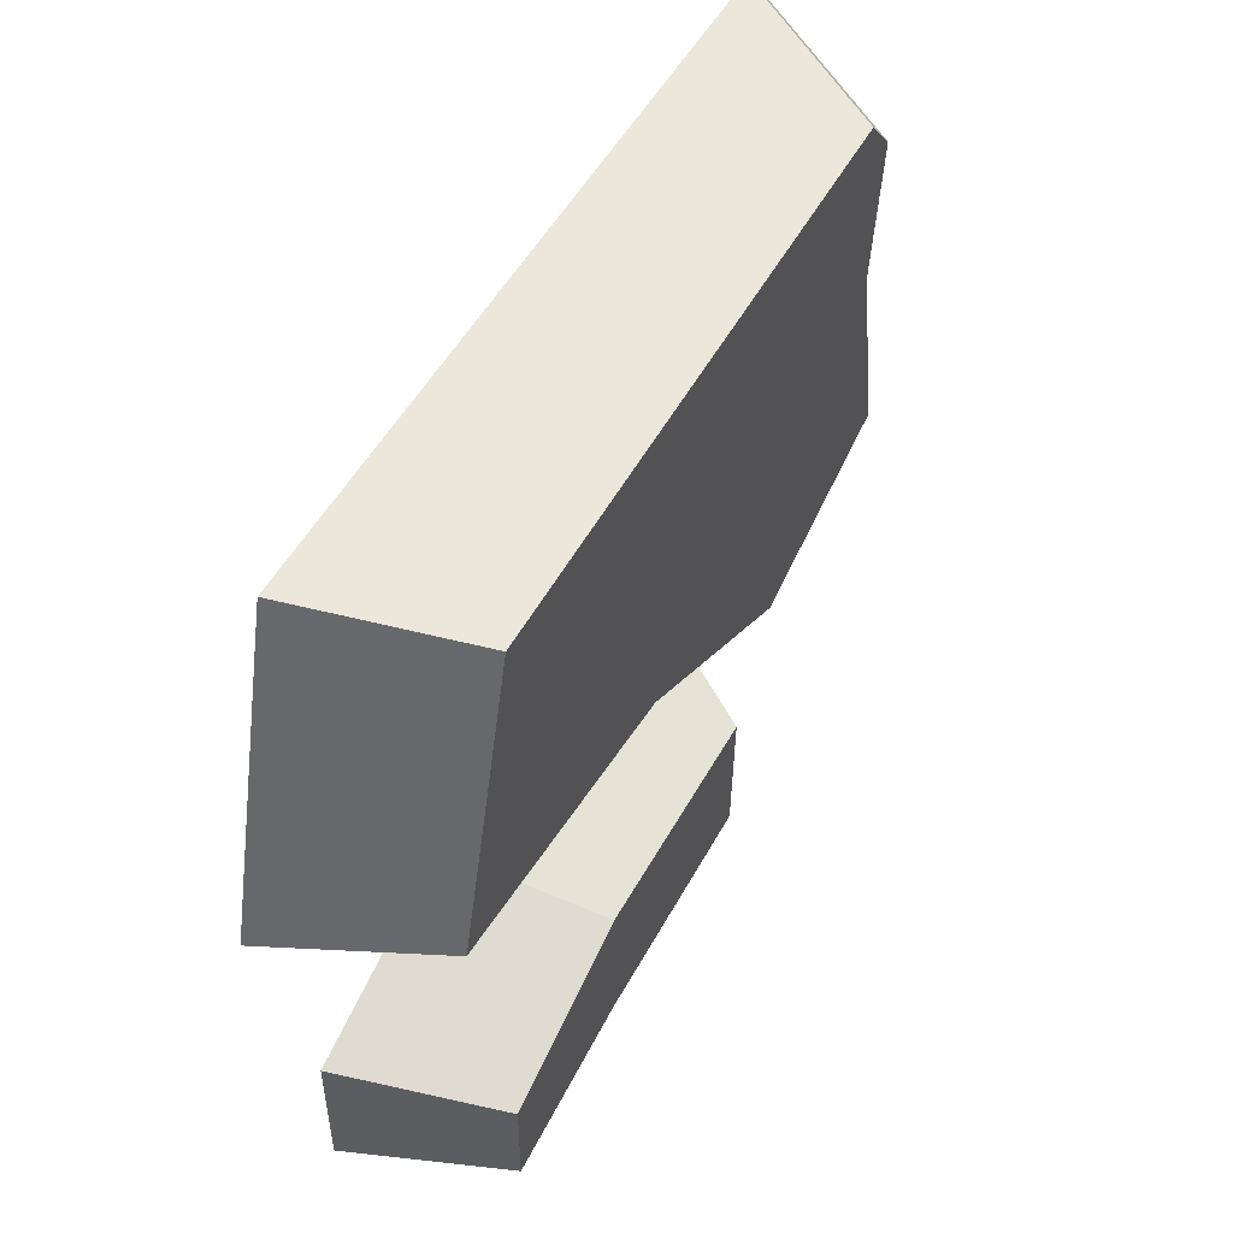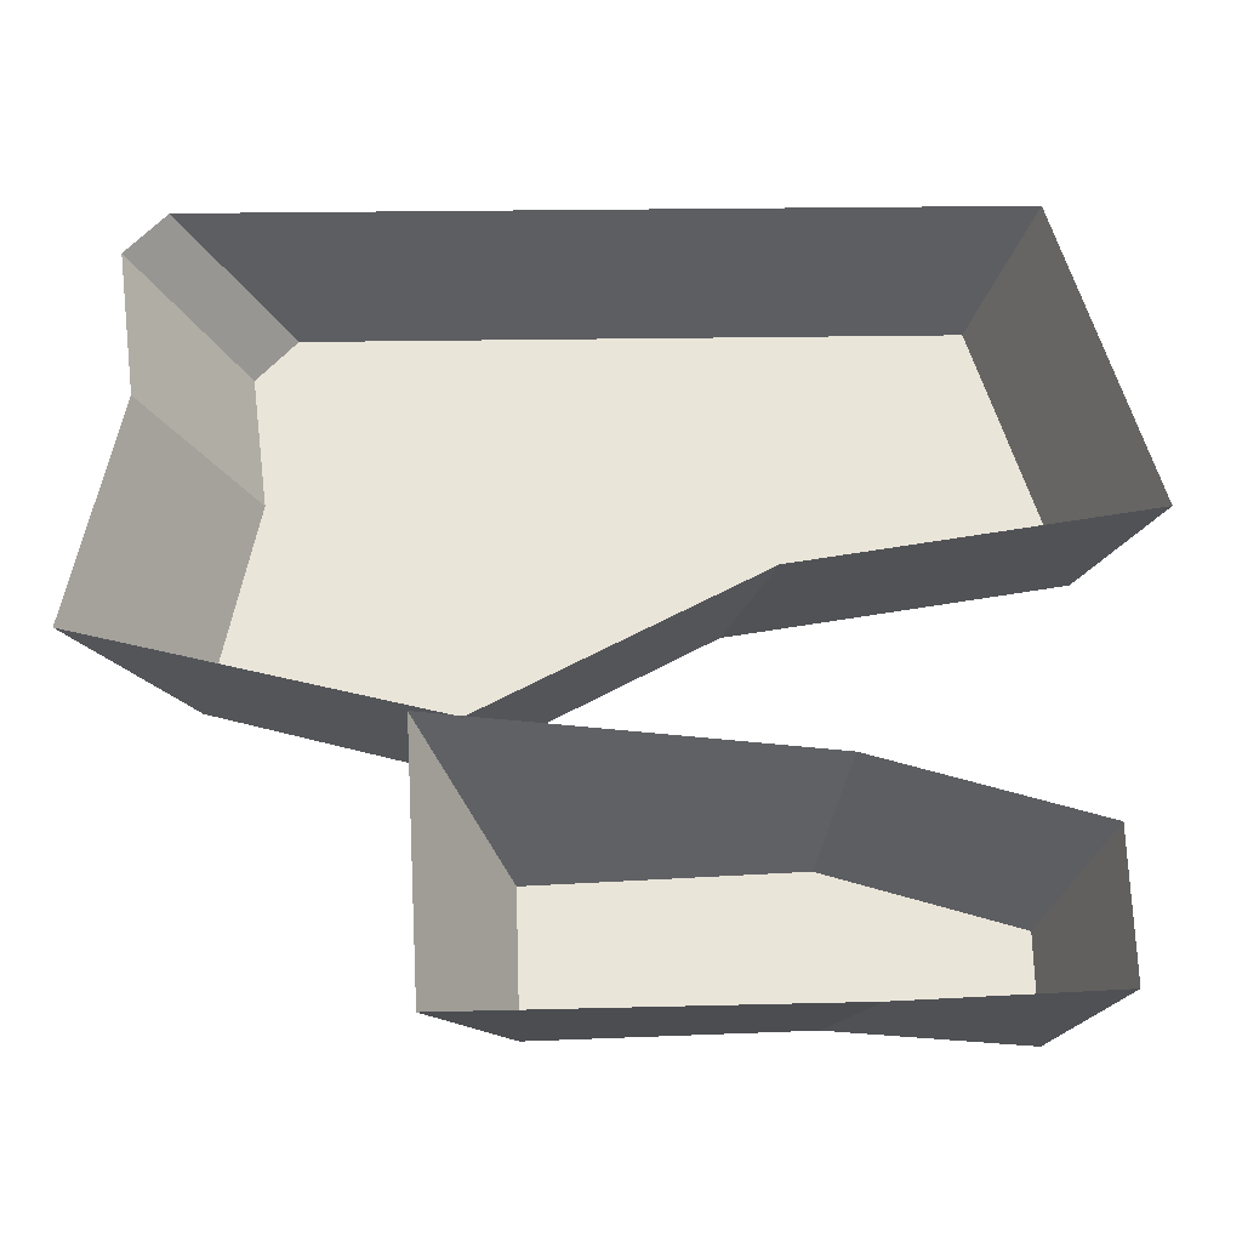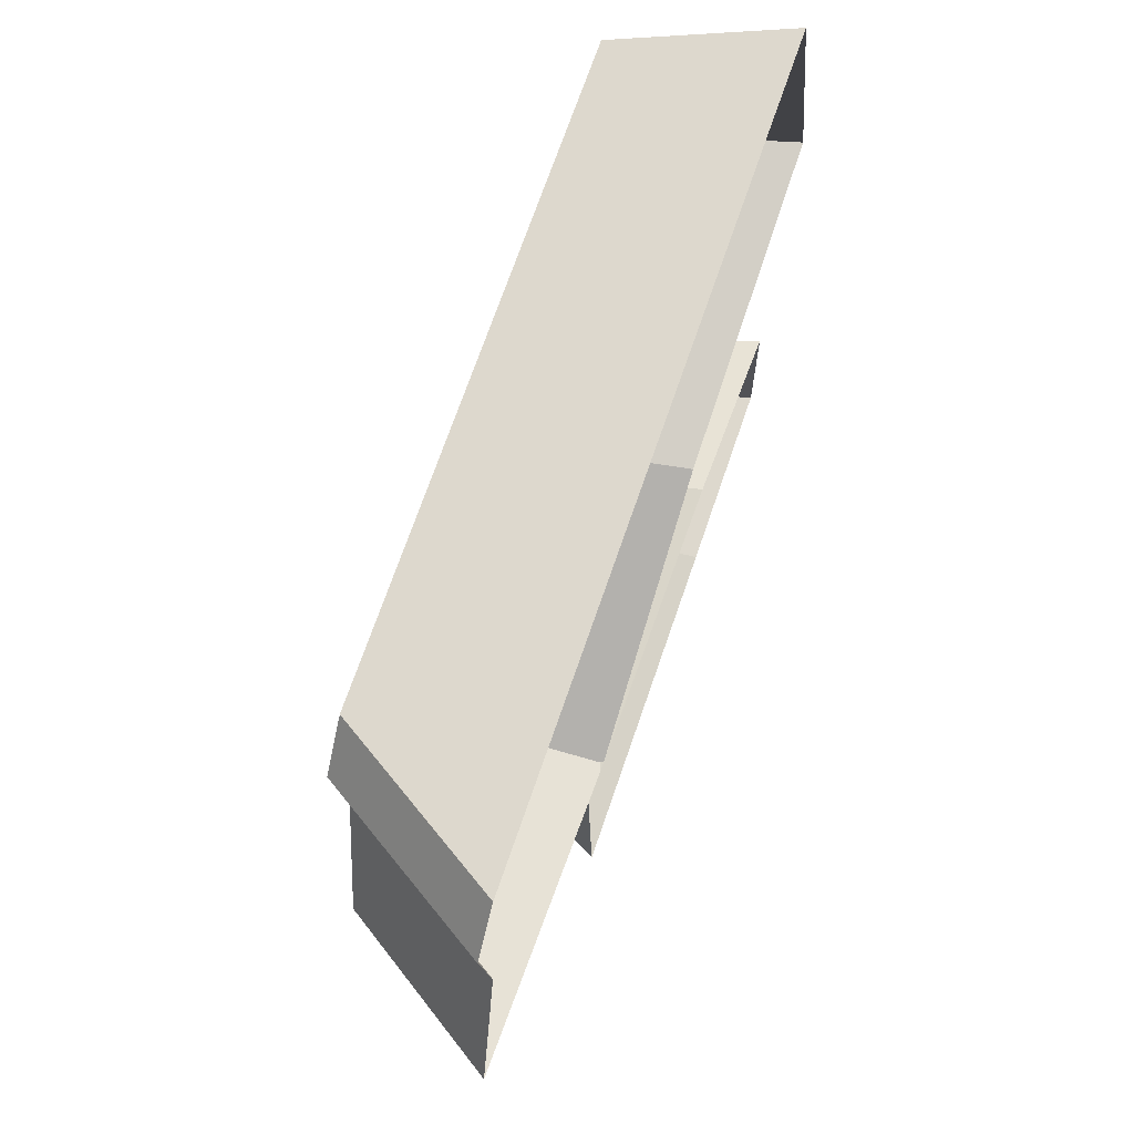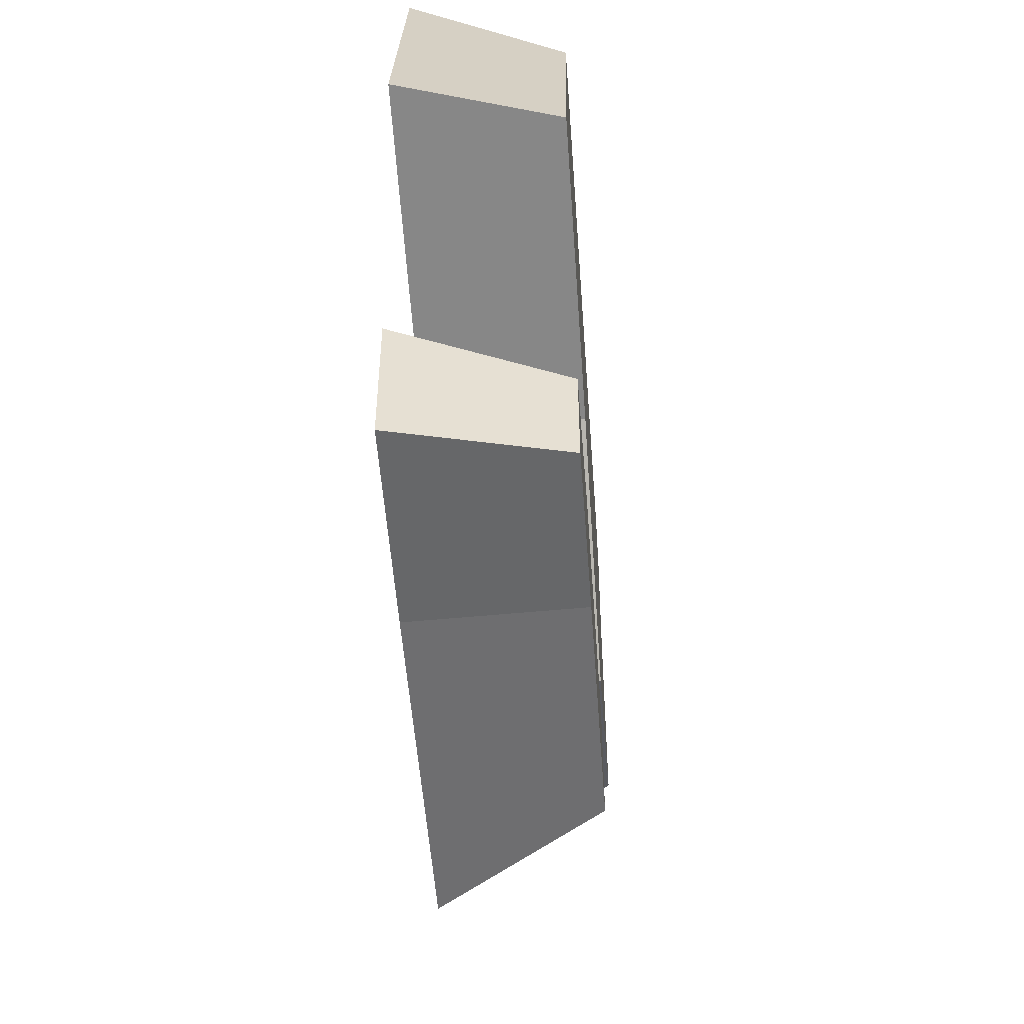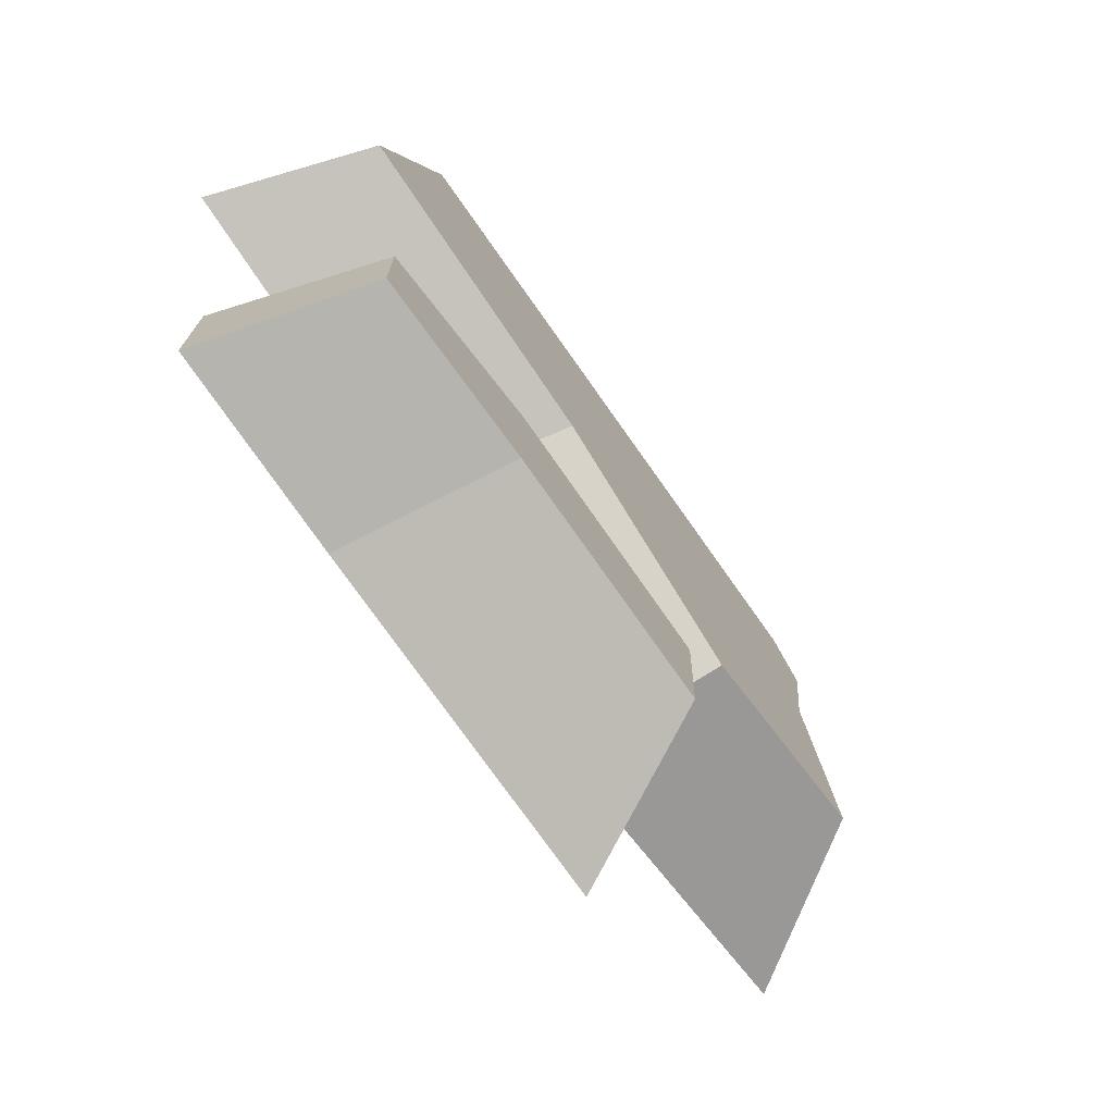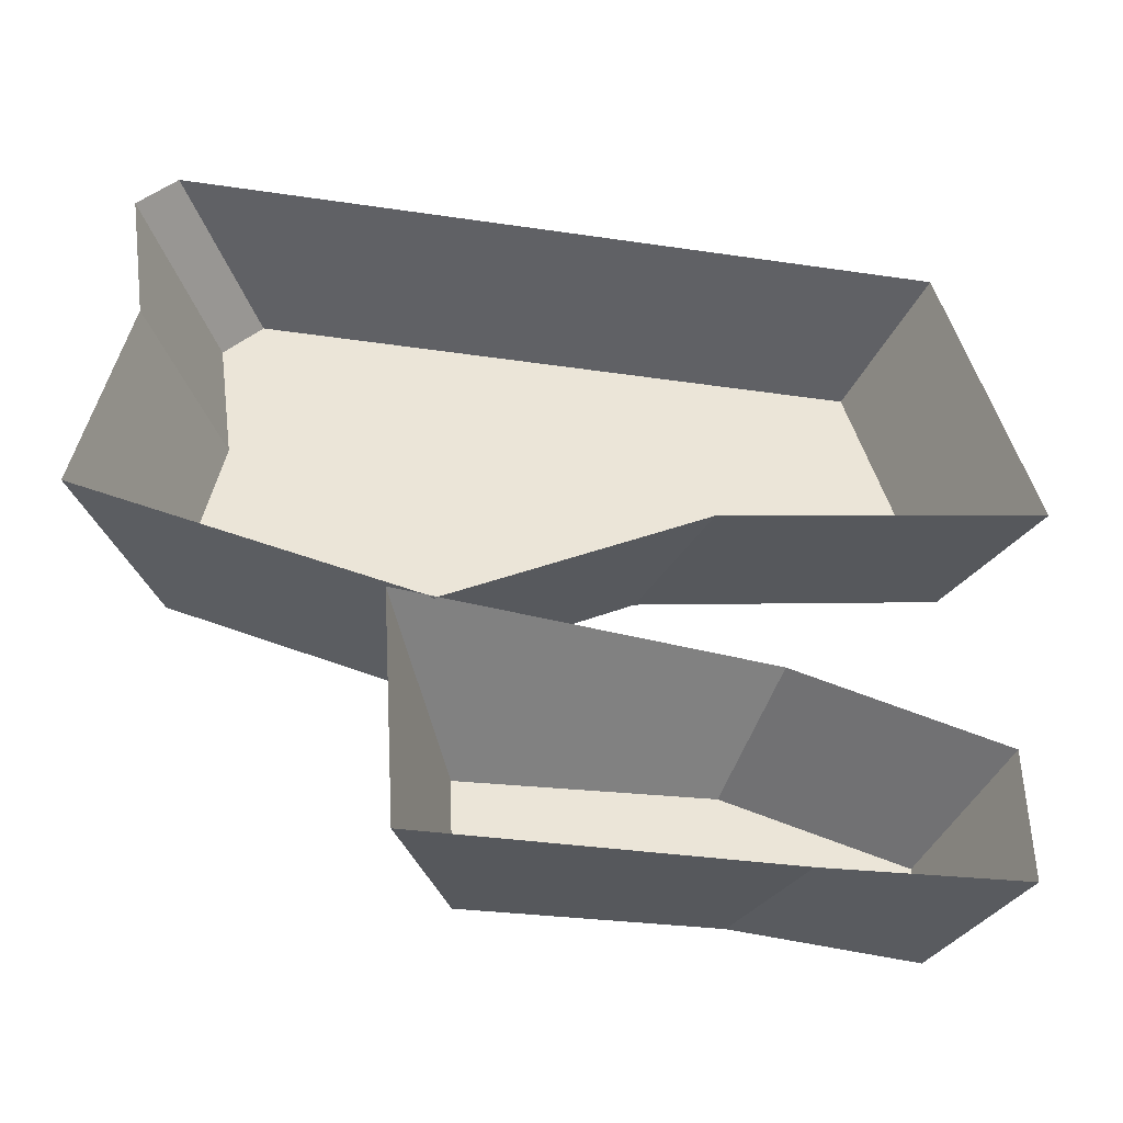
<metadata>
{"format":"obj","ext":"obj","renderer":"f3d","projection":"perspective","resolution":1024,"background":"white","views":[{"elev":51.2,"azim":117.0,"up":"+Z"},{"elev":-30.7,"azim":-1.6,"up":"+Z"},{"elev":68.7,"azim":-71.0,"up":"+Z"},{"elev":-50.6,"azim":94.2,"up":"+Z"},{"elev":-73.7,"azim":125.3,"up":"+Z"},{"elev":-42.6,"azim":-11.6,"up":"+Z"}]}
</metadata>
<code>
g futurecastle_obj_wood1
v -0.2074 0.5928 0.2857
v -0.2439 0.5928 0.2425
v -0.2261 0.5928 0.1116
v 0.1612 0.5928 -0.0127
v 0.3845 0.5928 0.3056
v 0.4594 0.5928 0.04403
v -0.2631 0.5928 -0.0916
v -0.06261 0.5928 -0.1421
v 0.4594 0.5928 0.04403
v 0.5149 0.4386 0.02526
v 0.4335 0.4386 0.3292
v 0.3845 0.5928 0.3056
v -0.2261 0.5928 0.1116
v -0.3218 0.4386 0.1167
v -0.3621 0.4386 -0.102
v -0.2631 0.5928 -0.0916
v 0.3845 0.5928 0.3056
v 0.4335 0.4386 0.3292
v -0.3064 0.4386 0.304
v -0.2074 0.5928 0.2857
v -0.2631 0.5928 -0.0916
v -0.3621 0.4386 -0.102
v -0.04565 0.4386 -0.1755
v -0.06261 0.5928 -0.1421
v 0.1612 0.5928 -0.0127
v 0.1987 0.4386 -0.03531
v 0.5149 0.4386 0.02526
v 0.4594 0.5928 0.04403
v -0.2439 0.5928 0.2425
v -0.3426 0.4386 0.2608
v -0.3218 0.4386 0.1167
v -0.2261 0.5928 0.1116
v 0.4026 0.5928 -0.2769
v 0.2321 0.5928 -0.3628
v 0.4026 0.5928 -0.3742
v 0.2313 0.5928 -0.2273
v 0.0004087 0.5928 -0.3745
v -0.004274 0.5928 -0.2435
v 0.2321 0.5928 -0.3628
v 0.2632 0.4386 -0.4035
v 0.4494 0.4386 -0.3913
v 0.4026 0.5928 -0.3742
v -0.004274 0.5928 -0.2435
v -0.08756 0.4386 -0.1708
v -0.07181 0.4386 -0.4156
v 0.0004087 0.5928 -0.3745
v 0.0004087 0.5928 -0.3745
v -0.07181 0.4386 -0.4156
v 0.2632 0.4386 -0.4035
v 0.2321 0.5928 -0.3628
v 0.4026 0.5928 -0.3742
v 0.4494 0.4386 -0.3913
v 0.4494 0.4386 -0.2567
v 0.4026 0.5928 -0.2769
v 0.4026 0.5928 -0.2769
v 0.4494 0.4386 -0.2567
v 0.2524 0.4386 -0.2007
v 0.2313 0.5928 -0.2273
v 0.2313 0.5928 -0.2273
v 0.2524 0.4386 -0.2007
v -0.08756 0.4386 -0.1708
v -0.004274 0.5928 -0.2435
v -0.06261 0.5928 -0.1421
v -0.04565 0.4386 -0.1755
v 0.1987 0.4386 -0.03531
v 0.1612 0.5928 -0.0127
v -0.2074 0.5928 0.2857
v -0.3064 0.4386 0.304
v -0.3426 0.4386 0.2608
v -0.2439 0.5928 0.2425
g futurecastle_obj_wood1_0
f 3 2 1
f 4 3 1
f 5 4 1
f 6 4 5
f 7 3 4
f 8 7 4
f 11 10 9
f 12 11 9
f 15 14 13
f 16 15 13
f 19 18 17
f 20 19 17
f 23 22 21
f 24 23 21
f 27 26 25
f 28 27 25
f 31 30 29
f 32 31 29
f 35 34 33
f 34 36 33
f 34 37 36
f 37 38 36
f 41 40 39
f 42 41 39
f 45 44 43
f 46 45 43
f 49 48 47
f 50 49 47
f 53 52 51
f 54 53 51
f 57 56 55
f 58 57 55
f 61 60 59
f 62 61 59
f 65 64 63
f 66 65 63
f 69 68 67
f 70 69 67

</code>
